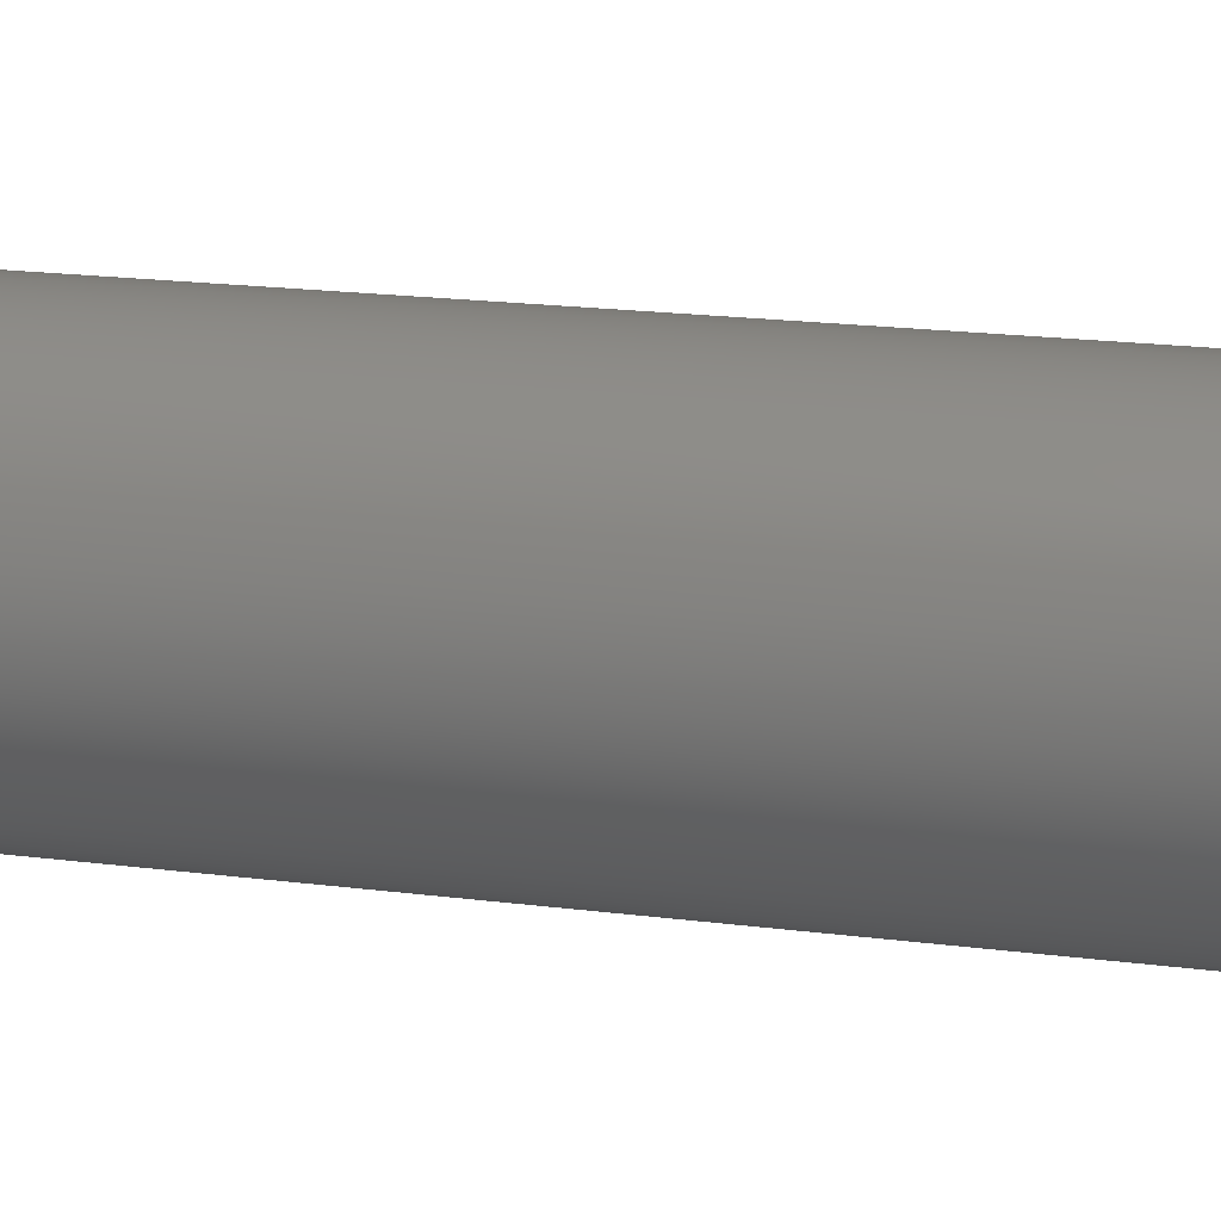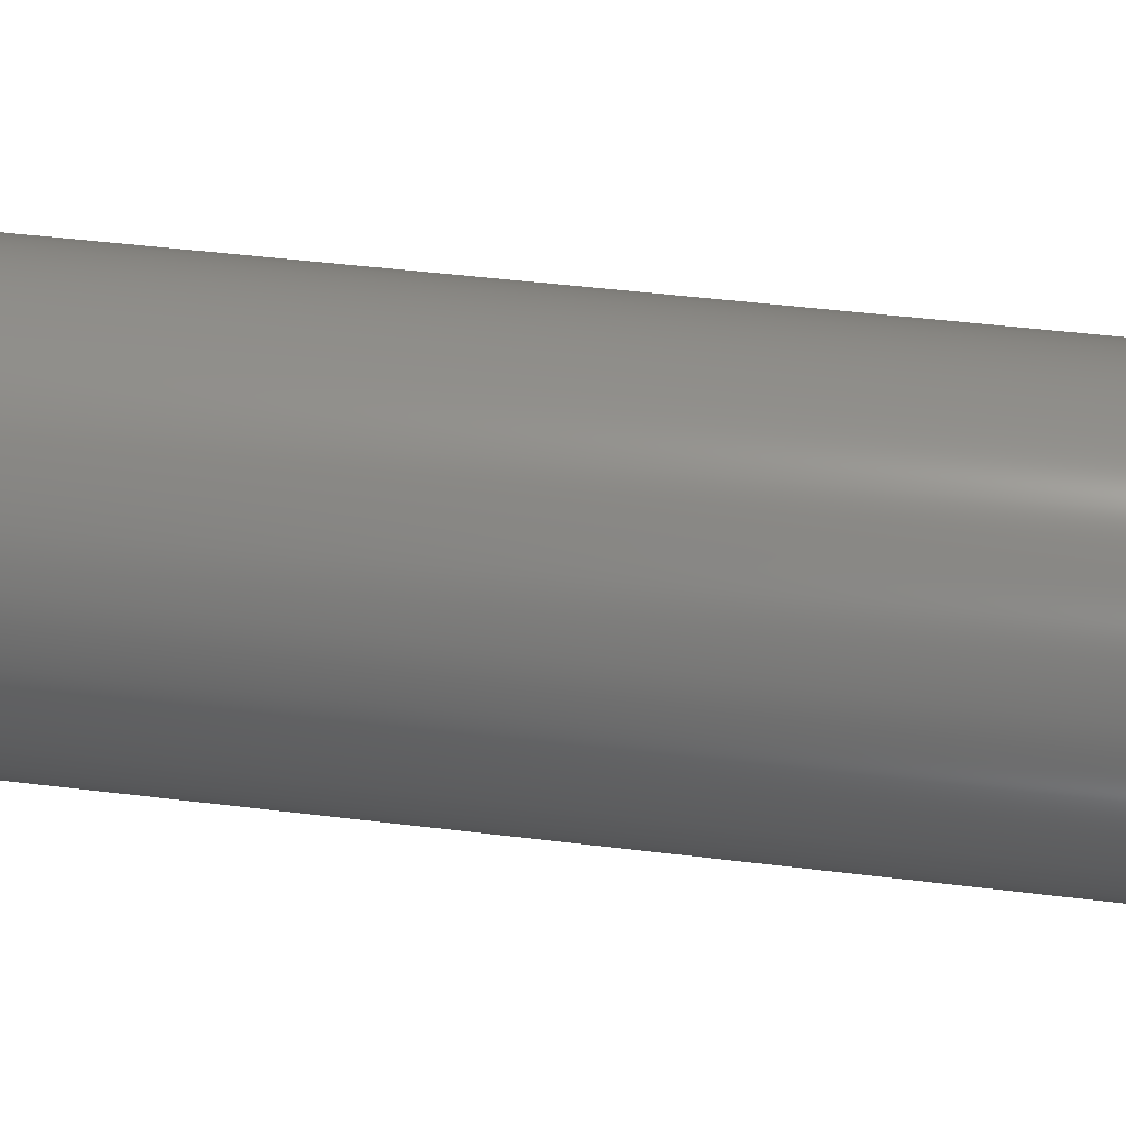
<metadata>
{"format":"step","ext":"step","renderer":"f3d","projection":"perspective","resolution":1024,"background":"white","views":[{"elev":16.6,"azim":-74.3,"up":"+Y"},{"elev":36.4,"azim":99.7,"up":"+Y"}]}
</metadata>
<code>
ISO-10303-21;
DATA;
#1=SHAPE_REPRESENTATION_RELATIONSHIP('','',#15,#2);
#2=TESSELLATED_SHAPE_REPRESENTATION('',(#13),#21);
#3=STYLED_ITEM('',(#4),#13);
#4=PRESENTATION_STYLE_ASSIGNMENT((#5));
#5=SURFACE_STYLE_USAGE(.BOTH.,#6);
#6=SURFACE_SIDE_STYLE('',(#7));
#7=SURFACE_STYLE_FILL_AREA(#8);
#8=FILL_AREA_STYLE('',(#9));
#9=FILL_AREA_STYLE_COLOUR('',#10);
#10=COLOUR_RGB('',0.498,0.498,0.498);
#11=COMPLEX_TRIANGULATED_FACE('ConvergentBody',#12,384,((-1,0,0),(0,
0,1),(-1,0,0),(0,0,-1),(0,0,-1),(-0.9915,-0.1301,
0),(-0.9915,0.1301,0),(0,0,1),(0,0,-1),(0.6092,
0.793,0),(-0.9915,0.1301,0),(0,0,
-1),(-0.9915,-0.1301,0),(0,0,1),(0,0,1),(-1,
0,0),(-0.9659,-0.2589,0),(0,0,-1),(-0.9659,
-0.2589,0),(0,0,1),(0,0,1),(-0.9913,-0.1316,
0),(-0.9659,0.2589,0),(0,0,1),(-0.9659,
0.2589,0),(0,0,-1),(0,0,1),(-0.9913,0.1316,
0),(-0.9237,-0.3831,0),(0,0,-1),(-0.9237,
-0.3831,0),(0,0,1),(0,0,1),(-0.9238,-0.3828,
0),(0,0,1),(-0.9657,-0.2597,0),(-0.9237,
0.3831,0),(0,0,1),(-0.9237,0.3831,
0),(0,0,-1),(0,0,1),(-0.9238,0.3828,0),(0,
0,1),(-0.9657,0.2597,0),(-0.8665,-0.4993,
0),(0,0,-1),(-0.8665,-0.4993,0),(0,0,1),(0,
0,1),(-0.8665,0.4993,0),(-0.8665,0.4993,
0),(0,0,-1),(0,0,-1),(-0.793,-0.6092,0),
(-0.793,-0.6092,0),(0,0,1),(0,0,1),(-0.7941,
-0.6078,0),(0,0,1),(-0.8665,-0.4992,
0),(-0.793,0.6092,0),(0,0,1),(-0.793,
0.6092,0),(0,0,-1),(0,0,1),(-0.7941,0.6078,
0),(0,0,1),(-0.8665,0.4992,0),(-0.7071,
-0.7071,0),(0,0,-1),(-0.7071,-0.7071,
0),(0,0,1),(0,0,1),(-0.7071,-0.7071,0),(-0.7071,
0.7071,0),(0,0,1),(-0.7071,0.7071,
0),(0,0,-1),(0,0,1),(-0.7071,0.7071,0),(-0.6092,
-0.793,0),(0,0,-1),(-0.6092,-0.793,
0),(0,0,1),(-0.6092,0.793,0),(0,0,-1),(-0.6092,
0.793,0),(0,0,1),(0,0,1),(-1,0,0),(-0.9913,
-0.1316,0),(0,0,1),(0,0,1),(-0.9913,0.1316,
0),(0,0,1),(0.6078,0.7941,0),(-0.9657,
-0.2597,0),(0,0,1),(0,0,1),(-0.9657,0.2597,
0),(-0.9238,-0.3828,0),(0,0,1),(0,0,1),(-0.9238,
0.3828,0),(-0.8665,-0.4992,0),(0,0,
1),(0,0,1),(-0.8665,0.4992,0),(-0.4993,
-0.8665,0),(0,0,1),(-0.4993,-0.8665,
0),(0,0,-1),(0,0,1),(-0.6078,-0.7941,0),(-0.4993,
0.8665,0),(0,0,1),(-0.4993,0.8665,
0),(0,0,-1),(0,0,1),(-0.6078,0.7941,0),(-0.7941,
-0.6078,0),(0,0,1),(0,0,1),(-0.7941,0.6078,
0),(-0.7071,-0.7071,0),(0,0,1),(0,0,1),(-0.7071,
0.7071,0),(-0.3831,-0.9237,0),(0,0,
1),(-0.3831,-0.9237,0),(0,0,-1),(0,0,1),(-0.4992,
-0.8665,0),(0,0,1),(-0.3828,-0.9238,
0),(-0.3831,0.9237,0),(0,0,1),(-0.3831,
0.9237,0),(0,0,-1),(0,0,-1),(0.4993,0.8665,
0),(0,0,1),(-0.4992,0.8665,0),(0,0,1),(-0.3828,
0.9238,0),(-0.6078,-0.7941,0),(0,0,
1),(0,0,1),(-0.6078,0.7941,0),(-0.4992,
-0.8665,0),(0,0,1),(0,0,1),(-0.4992,0.8665,
0),(-0.2589,-0.9659,0),(0,0,1),(-0.2589,
-0.9659,0),(0,0,-1),(-0.2589,0.9659,
0),(0,0,1),(-0.2589,0.9659,0),(0,0,-1),(-0.3828,
-0.9238,0),(0,0,1),(0,0,1),(-0.3828,0.9238,
0),(0,0,1),(0.4992,0.8665,0),(-0.2597,
-0.9657,0),(0,0,1),(-0.2597,-0.9657,
0),(0,0,1),(0,0,1),(-0.2597,0.9657,0),(0,
0,1),(-0.2597,0.9657,0),(-0.1301,-0.9915,
0),(0,0,1),(-0.1301,-0.9915,0),(0,0,-1),(0,
0,1),(-0.1316,-0.9913,0),(-0.1301,0.9915,
0),(0,0,1),(-0.1301,0.9915,0),(0,0,-1),(0,
0,1),(-0.1316,0.9913,0),(-0.1316,-0.9913,
0),(0,0,1),(0,0,1),(-0.1316,0.9913,0),(0,
-1,0),(0,0,-1),(0,0,1),(0,-1,0),(0,0,1),(0,-1,0),(0,1,
0),(0,0,1),(0,1,0),(0,0,-1),(0,0,1),(0,1,0),(0,-1,0),
(0,0,1),(0,0,1),(0,1,0),(0.1301,-0.9915,
0),(0,0,1),(0.1301,-0.9915,0),(0,0,-1),(0.1316,
-0.9913,0),(0,0,1),(0.1316,-0.9913,
0),(0,0,1),(0,0,1),(0.1316,0.9913,0),(0,
0,1),(0.1301,0.9915,0),(0.1316,0.9913,
0),(0,0,1),(0.1301,0.9915,0),(0,0,-1),(0.2597,
-0.9657,0),(0,0,1),(0,0,1),(0.2589,-0.9659,
0),(0.2597,-0.9657,0),(0,0,1),(0,0,1),(0.2597,
0.9657,0),(0,0,1),(0.2589,0.9659,0),
(0.2597,0.9657,0),(0,0,1),(0.2589,
-0.9659,0),(0,0,-1),(0,0,-1),(0.2589,0.9659,
0),(0,0,-1),(0.3831,0.9237,0),(0.3828,
-0.9238,0),(0,0,1),(0.3828,-0.9238,
0),(0,0,1),(0,0,1),(0.3828,0.9238,0),(0,
0,1),(0.3828,0.9238,0),(0.3831,-0.9237,
0),(0,0,1),(0.3831,-0.9237,0),(0,0,-1),(0.3831,
0.9237,0),(0,0,1),(0,0,1),(0.4992,-0.8665,
0),(0,0,1),(0.4992,-0.8665,0),(0,0,1),(0.4993,
-0.8665,0),(0.4992,0.8665,0),(0,0,
1),(0,0,1),(0.4993,0.8665,0),(0.6078,
-0.7941,0),(0,0,1),(0.6078,-0.7941,
0),(0,0,1),(0,0,1),(0.6078,0.7941,0),(0.4993,
-0.8665,0),(0,0,-1),(0.7071,-0.7071,
0),(0,0,1),(0,0,1),(0.6092,-0.793,0),(0,
0,1),(0.7071,-0.7071,0),(0.7071,0.7071,
0),(0,0,1),(0.7071,0.7071,0),(0,0,1),(0,0,
1),(0.6092,0.793,0),(0,0,1),(0.7941,
-0.6078,0),(0,0,1),(0.9238,-0.3828,
0),(0,0,1),(0.8665,-0.4992,0),(0.7941,
-0.6078,0),(0,0,1),(0,0,1),(0.793,-0.6092,
0),(0,0,1),(0.7071,-0.7071,0),(0.7941,
0.6078,0),(0,0,1),(0,0,1),(0.793,0.6092,
0),(0,0,1),(0.7071,0.7071,0),(0.7941,
0.6078,0),(0,0,1),(0.6092,-0.793,0),
(0,0,-1),(0.8665,-0.4992,0),(0,0,1),(0,0,
1),(0.8665,-0.4993,0),(0.8665,0.4992,
0),(0,0,1),(0.8665,0.4992,0),(0,0,1),(0,
0,1),(0.8665,0.4993,0),(0.9238,-0.3828,
0),(0,0,1),(0,0,1),(0.9238,0.3828,0),(0,
0,1),(0.9238,0.3828,0),(0,0,-1),(0.7071,
-0.7071,0),(0,0,-1),(0.7071,0.7071,0),
(0.9657,-0.2597,0),(0,0,1),(0.9657,
-0.2597,0),(0,0,1),(0,0,1),(0.9659,-0.2589,
0),(0,0,1),(0.9237,-0.3831,0),(0,0,1),(0.9657,
0.2597,0),(0,0,1),(0.9657,0.2597,0),
(0,0,1),(0.9659,0.2589,0),(0,0,1),(0.9237,
0.3831,0),(0.9913,-0.1316,0),(0,0,
1),(0.9913,-0.1316,0),(0,0,1),(0,0,1),(0.9913,
0.1316,0),(0,0,1),(1,0,0),(0.9913,0.1316,
0),(0,0,1),(1,0,0),(0,0,1),(0,0,1),(0.9915,-0.1301,
0),(0,0,1),(0.9915,0.1301,0),(0,0,1),(1,
0,0),(0,0,-1),(0.793,-0.6092,0),(0.793,
0.6092,0),(0,0,-1),(0,0,-1),(0.8665,-0.4993,
0),(0,0,-1),(0.8665,0.4993,0),(0,0,-1),(0.9237,
-0.3831,0),(0,0,-1),(0.9237,0.3831,
0),(0,0,-1),(0.9659,-0.2589,0),(0,0,-1),(0.9659,
0.2589,0),(0,0,-1),(0.9915,-0.1301,0),
(0,0,-1),(0.9915,0.1301,0),(0,0,-1),(1,0,
0)),$,(2,2,1,1,3,3,6,6,151,151,5,5,4,4,27,27,7,7,8,8,29,29,10,10,9,9,31,
31,11,11,12,12,37,37,33,33,14,14,13,13,39,39,35,35,15,15,16,16,18,18,17,
17,19,19,20,20,49,49,45,45,22,22,21,21,51,51,47,47,23,23,24,24,57,57,26,
26,25,25,59,59,41,41,42,42,43,43,44,44,28,28,30,30,32,32,132,132,34,34,
36,36,38,38,40,40,46,46,48,48,54,54,53,53,61,61,56,56,55,55,63,63,50,50,
52,52,58,58,60,60,66,66,65,65,69,69,73,73,68,68,67,67,139,139,71,71,75,
75,62,62,64,64,70,70,72,72,79,79,77,77,80,80,78,78,74,74,76,76,124,124,
81,81,82,82,84,84,83,83,86,86,85,85,89,89,88,88,87,87,91,91,90,90,92,92,
93,93,95,95,94,94,100,100,99,99,97,97,96,96,98,98,106,106,105,105,101,101,
102,102,103,103,108,108,104,104,107,107,112,112,114,114,109,109,111,111,
116,116,110,110,113,113,115,115,127,127,117,117,118,118,120,120,119,119,
126,126,125,125,128,128,122,122,121,121,138,138,123,123,140,140,129,129,
130,130,131,131,137,137,133,133,150,150,134,134,136,136,135,135,152,152,
142,142,154,154,146,146,141,141,172,172,168,168,143,143,174,174,170,170,
144,144,149,149,145,145,176,176,148,148,147,147,178,178,153,153,156,156,
155,155,167,167,169,169,157,157,158,158,184,184,180,180,160,160,159,159,
186,186,182,182,162,162,161,161,164,164,166,166,163,163,165,165,188,188,
190,190,192,192,171,171,173,173,175,175,177,177,179,179,181,181,183,183,
185,185,187,187,189,189,191,191),((1,3,6),(7,3,1),(5,4,9),(7,11,3),(4,12,
9),(1,6,13),(14,15,2),(2,15,8),(13,6,17),(5,9,18),(13,17,19),(14,20,21),
(21,15,14),(23,11,7),(23,25,11),(12,26,9),(24,8,27),(15,27,8),(29,19,17),
(30,18,9),(29,31,19),(32,33,20),(35,21,20),(33,35,20),(37,25,23),(37,39,
25),(40,9,26),(38,24,41),(27,43,24),(43,41,24),(31,29,45),(30,9,46),(31,
45,47),(32,48,33),(50,39,37),(50,51,39),(52,9,40),(49,38,41),(47,45,54),
(53,46,9),(47,54,55),(56,57,48),(59,33,48),(59,48,57),(61,51,50),(61,63,
51),(64,9,52),(62,49,65),(41,67,49),(67,65,49),(55,54,69),(53,9,70),(55,
69,71),(72,73,56),(57,56,73),(75,63,61),(75,77,63),(78,9,64),(76,62,79),
(65,79,62),(69,81,71),(82,70,9),(83,71,81),(84,73,72),(85,77,75),(86,9,
78),(85,75,87),(76,79,88),(90,16,91),(94,16,90),(22,91,16),(94,28,16),(92,
95,89),(89,95,93),(22,36,91),(97,91,36),(98,95,92),(94,100,28),(44,28,100),
(99,93,95),(97,36,101),(34,101,36),(102,95,98),(100,104,44),(42,44,104),
(103,99,95),(60,101,34),(105,101,60),(102,106,95),(42,104,68),(108,68,104),
(95,107,103),(109,83,81),(109,81,111),(82,9,112),(84,110,113),(113,73,84),
(115,85,87),(115,117,85),(9,86,118),(88,119,116),(119,88,79),(60,58,105),
(121,105,58),(106,122,95),(108,124,68),(66,68,124),(95,123,107),(121,58,
74),(121,74,125),(126,95,122),(66,124,80),(128,80,124),(95,127,123),(129,
109,111),(129,111,131),(112,9,132),(133,113,110),(110,130,135),(135,133,
110),(137,117,115),(137,139,117),(140,141,118),(9,118,141),(143,116,119),
(116,145,138),(145,116,143),(74,114,125),(147,125,114),(148,95,126),(80,
128,120),(150,120,128),(95,149,127),(147,114,151),(134,151,114),(152,95,
148),(154,120,150),(154,144,120),(95,153,149),(155,129,131),(155,131,157),
(132,9,158),(130,156,135),(159,139,137),(159,161,139),(162,141,140),(138,
145,160),(151,134,163),(136,163,134),(164,95,152),(144,154,146),(166,146,
154),(165,153,167),(95,167,153),(136,169,163),(170,135,156),(171,163,169),
(172,95,164),(174,146,166),(175,160,145),(174,176,146),(173,165,167),(177,
155,157),(177,157,179),(180,158,9),(181,170,156),(156,178,181),(183,161,
159),(183,185,161),(186,141,162),(187,160,175),(160,187,184),(182,171,169),
(189,171,182),(190,95,172),(176,174,188),(192,188,174),(191,173,167),(193,
177,179),(194,180,9),(195,181,178),(193,198,177),(197,195,178),(199,185,
183),(199,201,185),(202,141,186),(187,203,184),(200,184,203),(182,205,189),
(196,205,182),(206,95,190),(208,188,192),(208,204,188),(207,191,167),(209,
198,193),(209,193,211),(194,9,212),(210,195,197),(196,213,205),(195,210,
214),(215,205,213),(216,95,206),(204,208,218),(219,200,203),(203,217,219),
(221,218,208),(222,207,167),(220,201,199),(220,223,201),(224,141,202),(215,
213,225),(227,214,210),(229,225,213),(214,227,230),(226,95,216),(232,218,
221),(233,219,217),(232,235,218),(217,236,233),(231,222,167),(228,209,211),
(228,211,237),(212,9,238),(234,223,220),(234,240,223),(239,241,224),(141,
224,241),(229,243,225),(230,227,244),(245,225,243),(246,95,226),(232,248,
235),(236,249,233),(250,235,248),(247,231,167),(251,228,237),(251,237,253),
(254,238,9),(252,244,227),(255,240,234),(255,242,240),(256,233,249),(245,
243,258),(260,258,243),(259,244,261),(261,244,252),(257,95,246),(248,263,
250),(249,264,265),(265,256,249),(263,248,168),(260,267,258),(259,261,268),
(269,258,267),(270,95,257),(263,168,96),(96,272,263),(264,271,265),(262,
251,253),(262,253,273),(274,254,9),(242,255,266),(266,142,242),(267,275,
269),(276,268,277),(261,277,268),(270,279,95),(280,269,275),(96,281,272),
(283,272,281),(271,284,285),(265,271,285),(279,287,95),(289,282,95),(291,
95,287),(289,95,291),(280,275,288),(293,288,275),(294,276,295),(277,297,
276),(297,295,276),(283,281,299),(300,301,284),(303,285,284),(303,284,301),
(305,299,281),(289,306,282),(278,262,273),(278,273,307),(308,274,9),(286,
142,266),(286,10,142),(293,309,288),(310,294,311),(295,311,294),(292,288,
309),(305,313,299),(315,299,313),(300,316,317),(317,301,300),(289,314,306),
(290,292,309),(319,290,309),(320,310,311),(313,322,315),(324,315,322),(316,
323,317),(289,321,314),(298,278,307),(325,308,9),(298,307,326),(286,304,
10),(9,327,325),(304,328,10),(319,329,290),(329,319,331),(332,320,333),
(311,335,320),(333,320,335),(289,337,321),(289,330,337),(324,322,340),(339,
341,323),(343,317,323),(343,323,341),(338,340,322),(329,331,345),(347,345,
331),(348,332,333),(349,337,330),(346,351,330),(351,349,330),(340,338,353),
(339,354,341),(350,353,338),(347,355,345),(356,348,357),(333,357,348),(355,
352,345),(350,352,353),(355,353,352),(354,356,359),(359,341,354),(357,361,
356),(361,359,356),(296,298,326),(363,325,327),(296,326,364),(304,365,328),
(367,363,327),(366,369,327),(371,367,327),(369,373,327),(375,371,327),(373,
377,327),(379,375,327),(377,381,327),(383,379,327),(381,383,327),(304,302,
365),(312,296,364),(312,364,368),(302,370,365),(302,318,370),(336,312,368),
(336,368,372),(318,374,370),(318,344,374),(372,376,336),(334,336,376),(344,
378,374),(344,342,378),(358,334,376),(358,376,380),(342,382,378),(342,360,
382),(358,380,384),(358,384,362),(360,384,382),(360,362,384)),());
#12=COORDINATES_LIST('',192,((-0.299,0.273,-6.04e-17),(-0.299,
0.273,0.001),(-0.299,0.2727,-6.04e-17),
(-0.299,0.2727,0.001),(-0.299,0.2733,
-6.04e-17),(-0.299,0.2733,0.001),(-0.2989,
0.2725,-6.04e-17),(-0.2989,0.2725,
0.001),(-0.2989,0.2735,-6.04e-17),(-0.2989,
0.2735,0.001),(-0.2988,0.2722,-6.04e-17),
(-0.2988,0.2722,0.001),(-0.2988,0.2738,
-6.04e-17),(-0.2988,0.2738,0.001),(-0.2987,
0.272,-6.04e-17),(-0.2987,0.272,0.001),(-0.2987,
0.274,-6.04e-17),(-0.2987,0.274,0.001),(-0.2986,
0.2718,-6.04e-17),(-0.2986,0.2718,
0.001),(-0.2986,0.2742,-6.04e-17),(-0.2986,
0.2742,0.001),(-0.2984,0.2716,-6.04e-17),
(-0.2984,0.2716,0.001),(-0.2984,0.2744,
-6.04e-17),(-0.2984,0.2744,0.001),(-0.2984,
0.273,0.001),(-0.2984,0.273,0.011),(-0.2984,0.2728,
0.001),(-0.2984,0.2728,0.011),(-0.2984,
0.2732,0.001),(-0.2984,0.2732,0.011),(-0.2984,
0.2726,0.001),(-0.2984,0.2726,0.011),(-0.2984,
0.2734,0.001),(-0.2984,0.2734,0.011),(-0.2983,
0.2725,0.001),(-0.2983,0.2725,0.011),(-0.2983,
0.2735,0.001),(-0.2983,0.2735,0.011),(-0.2982,
0.2714,-6.04e-17),(-0.2982,0.2714,
0.001),(-0.2982,0.2746,-6.04e-17),(-0.2982,
0.2746,0.001),(-0.2982,0.2723,0.001),(-0.2982,
0.2723,0.011),(-0.2982,0.2737,0.001),(-0.2982,
0.2737,0.011),(-0.2981,0.2721,0.001),(-0.2981,
0.2721,0.011),(-0.2981,0.2739,0.001),(-0.2981,
0.2739,0.011),(-0.298,0.2713,-6.04e-17),
(-0.298,0.2713,0.001),(-0.298,0.2747,-6.04e-17),
(-0.298,0.2747,0.001),(-0.298,0.272,
0.001),(-0.298,0.272,0.011),(-0.298,
0.274,0.001),(-0.298,0.274,0.011),(-0.2979,
0.2719,0.001),(-0.2979,0.2719,0.011),(-0.2979,
0.2741,0.001),(-0.2979,0.2741,0.011),(-0.2978,
0.2712,-6.04e-17),(-0.2978,0.2712,
0.001),(-0.2978,0.2748,-6.04e-17),(-0.2978,
0.2748,0.001),(-0.2977,0.2718,0.001),(-0.2977,
0.2718,0.011),(-0.2977,0.2742,0.001),(-0.2977,
0.2742,0.011),(-0.2975,0.2717,0.001),(-0.2975,
0.2717,0.011),(-0.2975,0.2743,0.001),(-0.2975,
0.2743,0.011),(-0.2975,0.2711,-6.04e-17),
(-0.2975,0.2749,-6.04e-17),(-0.2975,
0.2711,0.001),(-0.2975,0.2749,0.001),(-0.2974,
0.2716,0.001),(-0.2974,0.2716,0.011),(-0.2974,
0.2744,0.001),(-0.2974,0.2744,0.011),(-0.2973,
0.271,-6.04e-17),(-0.2973,0.271,
0.001),(-0.2973,0.275,-6.04e-17),(-0.2973,
0.275,0.001),(-0.2972,0.2716,0.001),(-0.2972,
0.2716,0.011),(-0.2972,0.2744,0.001),(-0.2972,
0.2744,0.011),(-0.297,0.271,-6.04e-17),(-0.297,0.271,
0.001),(-0.297,0.2716,0.001),(-0.297,0.2716,0.011),
(-0.297,0.2744,0.001),(-0.297,0.2744,0.011),(-0.297,
0.275,-6.04e-17),(-0.297,0.275,0.001),(-0.2968,0.2716,
0.001),(-0.2968,0.2716,0.011),(-0.2968,
0.2744,0.001),(-0.2968,0.2744,0.011),(-0.2967,
0.271,-6.04e-17),(-0.2967,0.271,
0.001),(-0.2967,0.275,-6.04e-17),(-0.2967,
0.275,0.001),(-0.2966,0.2716,0.001),(-0.2966,
0.2744,0.001),(-0.2966,0.2744,0.011),(-0.2966,
0.2716,0.011),(-0.2965,0.2711,-6.04e-17),
(-0.2965,0.2711,0.001),(-0.2965,0.2749,
-6.04e-17),(-0.2965,0.2749,0.001),(-0.2965,
0.2717,0.001),(-0.2965,0.2717,0.011),(-0.2965,
0.2743,0.001),(-0.2965,0.2743,0.011),(-0.2963,
0.2718,0.001),(-0.2963,0.2718,0.011),(-0.2963,
0.2742,0.001),(-0.2963,0.2742,0.011),(-0.2962,
0.2712,-6.04e-17),(-0.2962,0.2712,
0.001),(-0.2962,0.2748,-6.04e-17),(-0.2962,
0.2748,0.001),(-0.2961,0.2719,0.001),(-0.2961,
0.2719,0.011),(-0.2961,0.2741,0.001),(-0.2961,
0.2741,0.011),(-0.296,0.272,0.001),(-0.296,
0.272,0.011),(-0.296,0.274,0.001),(-0.296,
0.274,0.011),(-0.296,0.2713,-6.04e-17),
(-0.296,0.2713,0.001),(-0.296,0.2747,-6.04e-17),
(-0.296,0.2747,0.001),(-0.2959,0.2721,0.001),
(-0.2959,0.2721,0.011),(-0.2959,0.2739,
0.001),(-0.2959,0.2739,0.011),(-0.2958,
0.2723,0.001),(-0.2958,0.2723,0.011),(-0.2958,
0.2737,0.001),(-0.2958,0.2737,0.011),(-0.2958,
0.2714,-6.04e-17),(-0.2958,0.2714,
0.001),(-0.2958,0.2746,-6.04e-17),(-0.2958,
0.2746,0.001),(-0.2957,0.2725,0.001),(-0.2957,
0.2725,0.011),(-0.2957,0.2735,0.001),(-0.2957,
0.2735,0.011),(-0.2956,0.2726,0.011),(-0.2956,
0.2726,0.001),(-0.2956,0.2734,0.001),(-0.2956,
0.2734,0.011),(-0.2956,0.2728,0.001),(-0.2956,
0.2728,0.011),(-0.2956,0.2732,0.001),(-0.2956,
0.2732,0.011),(-0.2956,0.273,0.001),(-0.2956,
0.273,0.011),(-0.2956,0.2716,-6.04e-17),
(-0.2956,0.2716,0.001),(-0.2956,0.2744,
-6.04e-17),(-0.2956,0.2744,0.001),(-0.2954,
0.2718,-6.04e-17),(-0.2954,0.2718,
0.001),(-0.2954,0.2742,-6.04e-17),(-0.2954,
0.2742,0.001),(-0.2953,0.272,-6.04e-17),
(-0.2953,0.272,0.001),(-0.2953,0.274,-6.04e-17),
(-0.2953,0.274,0.001),(-0.2952,0.2722,
-6.04e-17),(-0.2952,0.2722,0.001),(-0.2952,
0.2738,-6.04e-17),(-0.2952,0.2738,
0.001),(-0.2951,0.2725,-6.04e-17),(-0.2951,
0.2725,0.001),(-0.2951,0.2735,-6.04e-17),
(-0.2951,0.2735,0.001),(-0.295,0.2727,
-6.04e-17),(-0.295,0.2727,0.001),(-0.295,
0.2733,-6.04e-17),(-0.295,0.2733,
0.001),(-0.295,0.273,-6.04e-17),(-0.295,0.273,0.001)));
#13=TESSELLATED_SHELL('Part 1',(#11),$);
#14=SHAPE_DEFINITION_REPRESENTATION(#26,#15);
#15=SHAPE_REPRESENTATION('Part 1',(#16),#21);
#16=AXIS2_PLACEMENT_3D('',#19,#17,#18);
#17=DIRECTION('',(0,0,1));
#18=DIRECTION('',(1,0,0));
#19=CARTESIAN_POINT('',(0,0,0));
#20=MECHANICAL_DESIGN_GEOMETRIC_PRESENTATION_REPRESENTATION('',(#3),#21);
#21=(
GEOMETRIC_REPRESENTATION_CONTEXT(3)
GLOBAL_UNCERTAINTY_ASSIGNED_CONTEXT((#22))
GLOBAL_UNIT_ASSIGNED_CONTEXT((#25,#24,#23))
REPRESENTATION_CONTEXT('Part 1','TOP_LEVEL_ASSEMBLY_PART')
);
#22=UNCERTAINTY_MEASURE_WITH_UNIT(LENGTH_MEASURE(1e-08),#25,
'DISTANCE_ACCURACY_VALUE','Maximum Tolerance applied to model');
#23=(
NAMED_UNIT(*)
SI_UNIT($,.STERADIAN.)
SOLID_ANGLE_UNIT()
);
#24=(
NAMED_UNIT(*)
PLANE_ANGLE_UNIT()
SI_UNIT($,.RADIAN.)
);
#25=(
LENGTH_UNIT()
NAMED_UNIT(*)
SI_UNIT($,.METRE.)
);
#26=PRODUCT_DEFINITION_SHAPE('','',#27);
#27=PRODUCT_DEFINITION('','',#29,#28);
#28=PRODUCT_DEFINITION_CONTEXT('',#35,'design');
#29=PRODUCT_DEFINITION_FORMATION_WITH_SPECIFIED_SOURCE('','',#31,
 .NOT_KNOWN.);
#30=PRODUCT_RELATED_PRODUCT_CATEGORY('','',(#31));
#31=PRODUCT('Part 1','Part 1','Part 1',(#33));
#32=PRODUCT_CATEGORY('','');
#33=PRODUCT_CONTEXT('',#35,'mechanical');
#34=APPLICATION_PROTOCOL_DEFINITION('international standard',
'ap242_managed_model_based_3d_engineering',2011,#35);
#35=APPLICATION_CONTEXT('managed model based 3d engineering');
ENDSEC;
END-ISO-10303-21;

</code>
